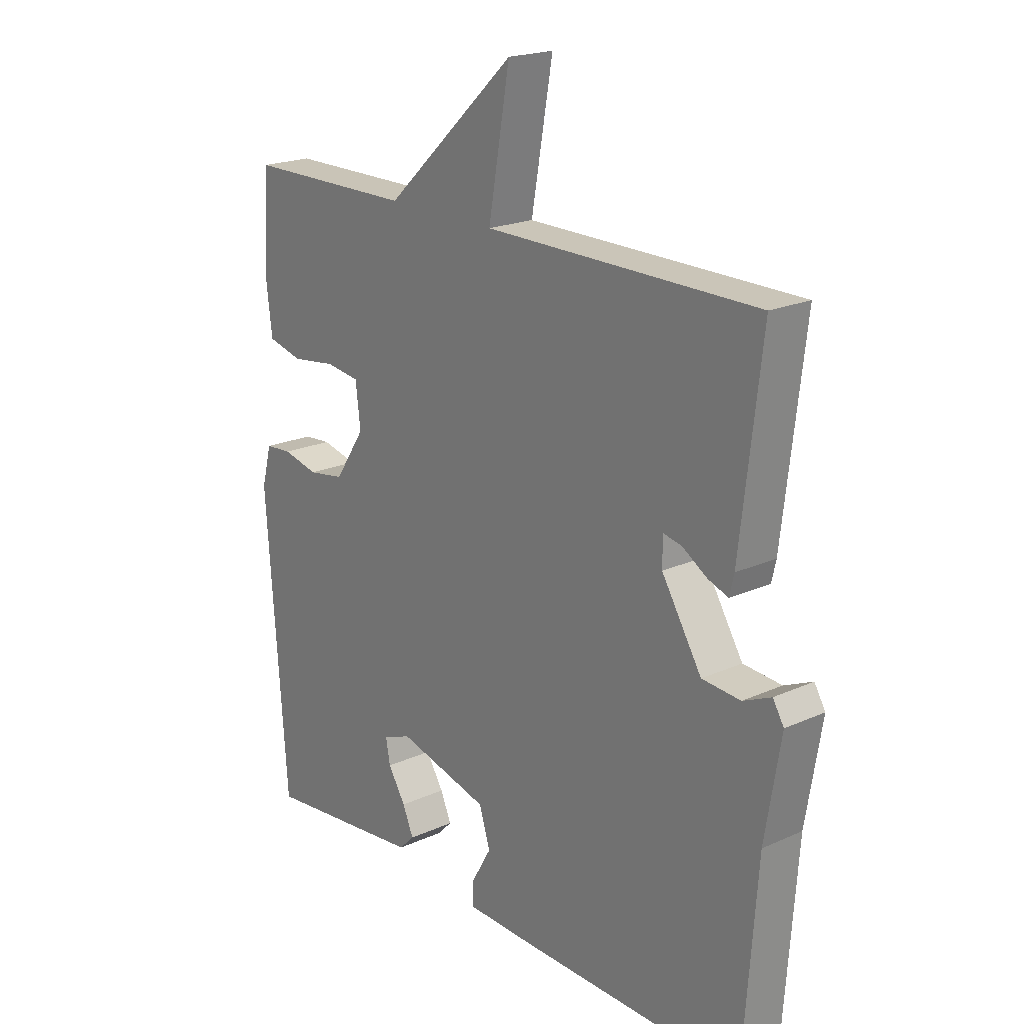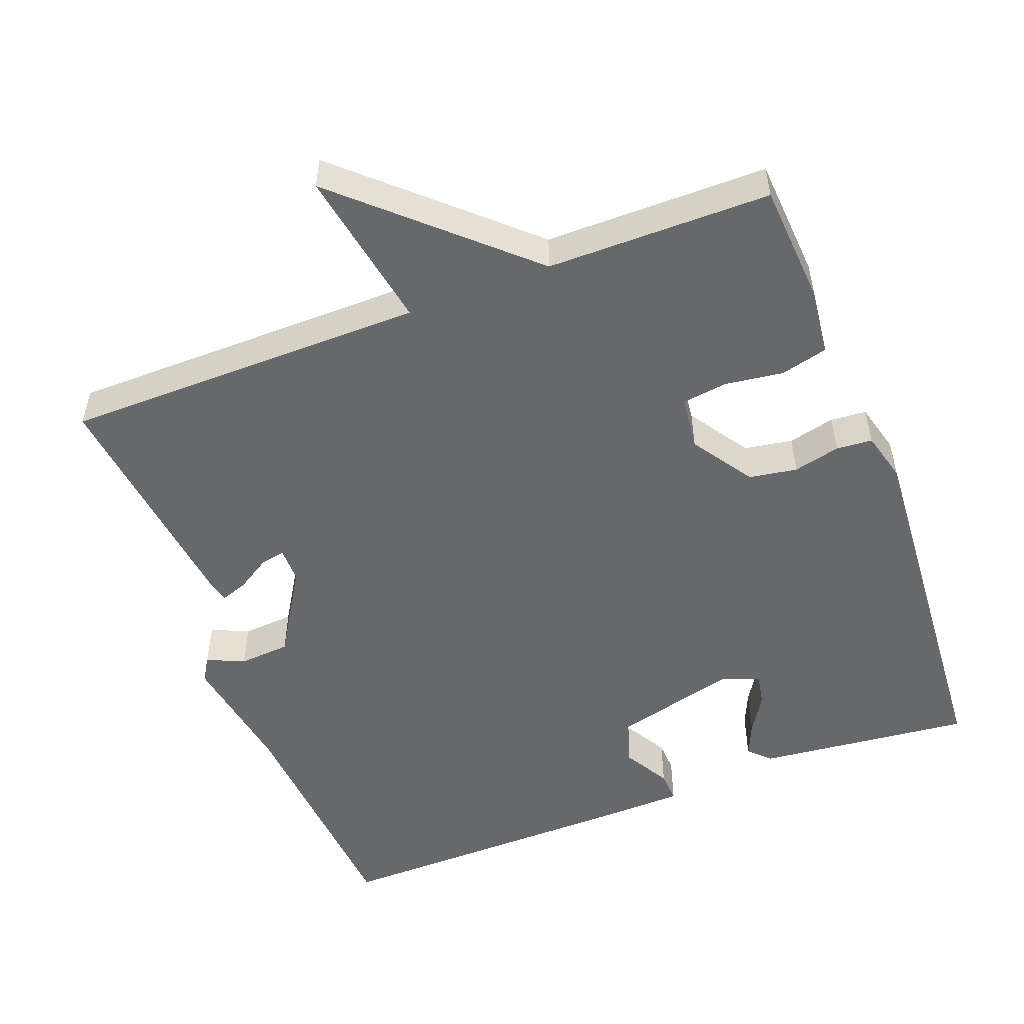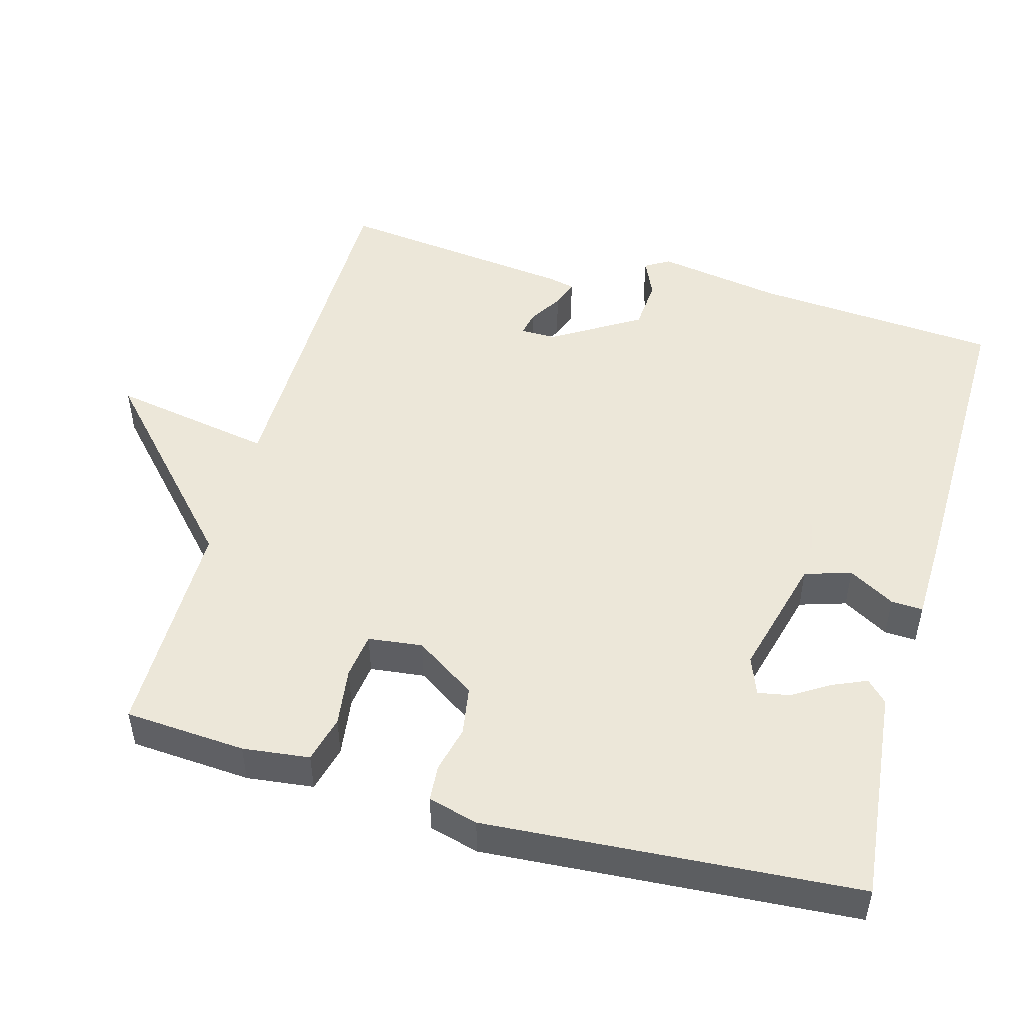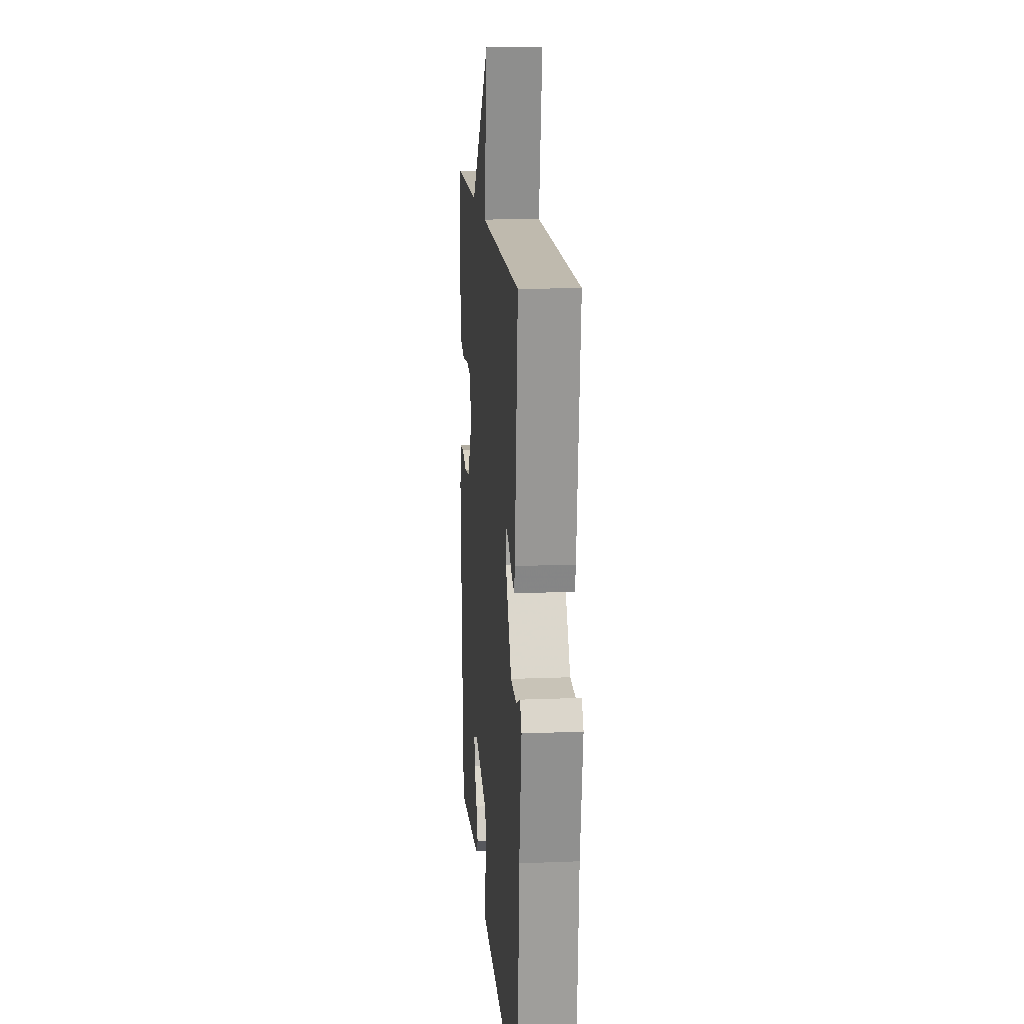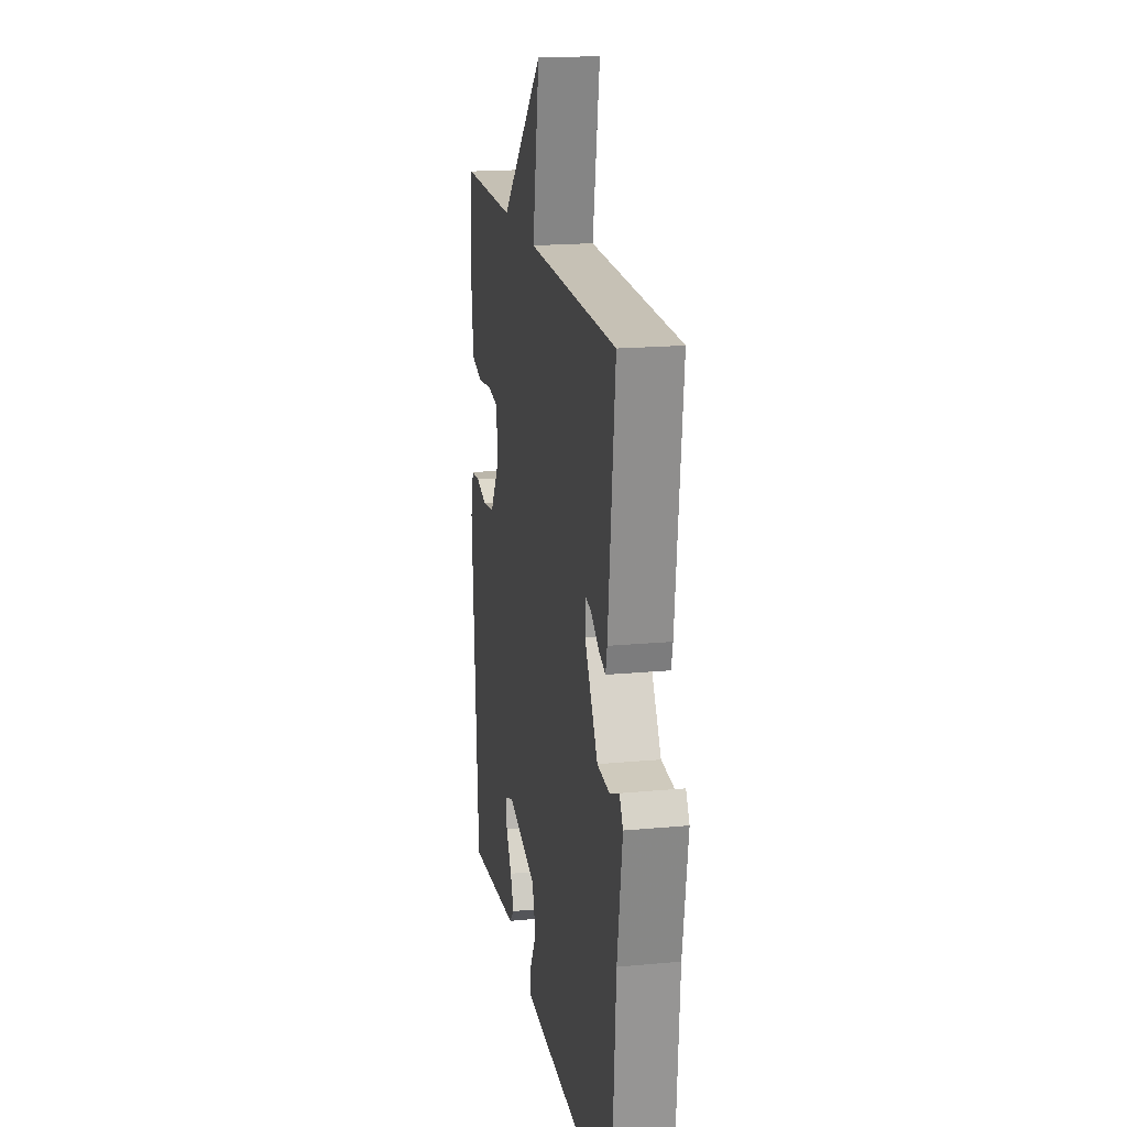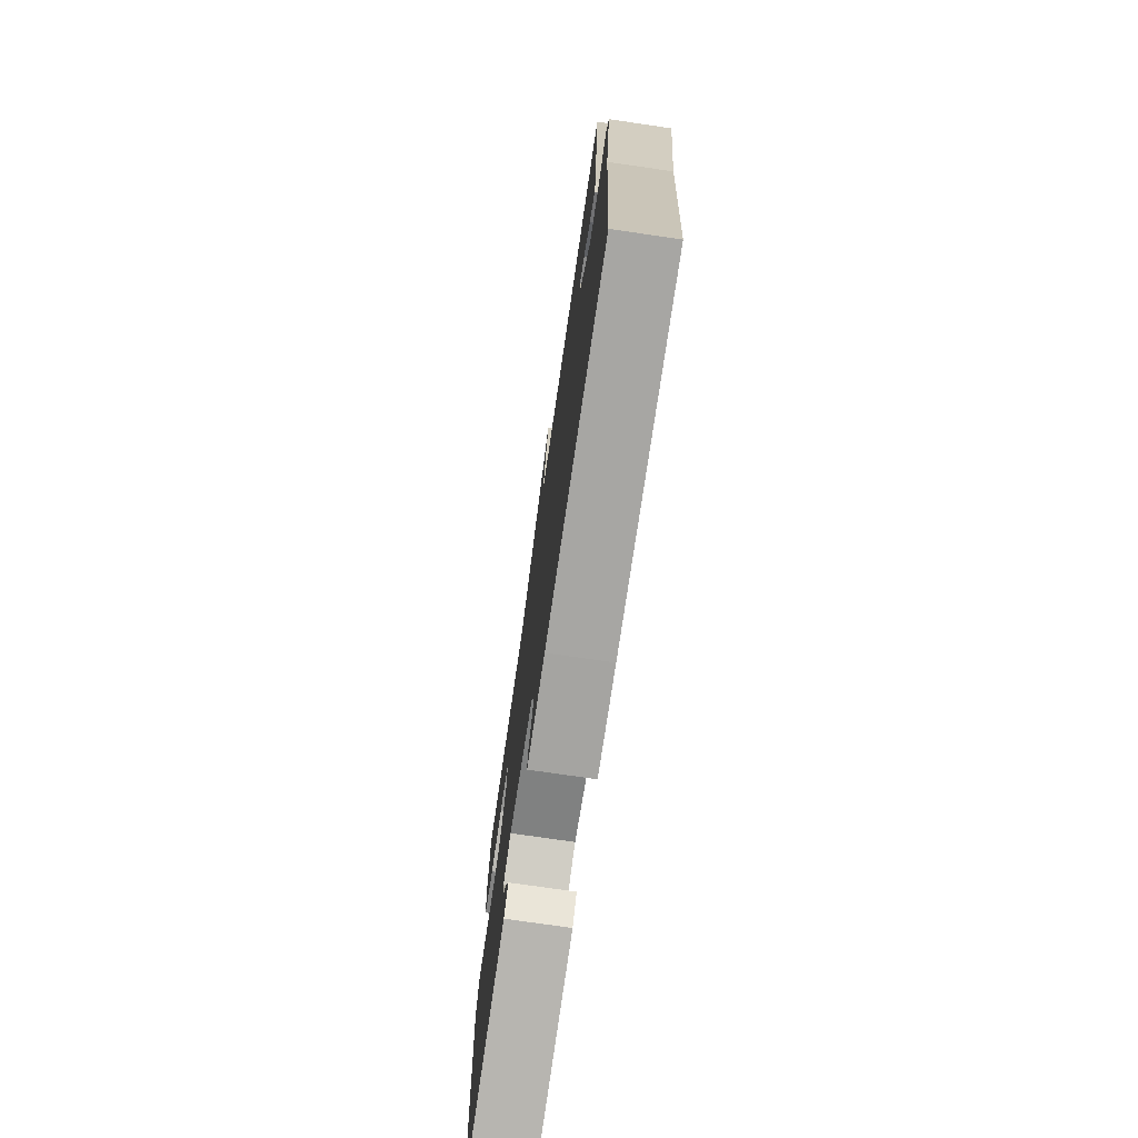
<metadata>
{"format":"obj","ext":"obj","renderer":"f3d","projection":"perspective","resolution":1024,"background":"white","views":[{"elev":20.3,"azim":-129.4,"up":"+Z"},{"elev":-52.4,"azim":21.0,"up":"+Y"},{"elev":49.6,"azim":105.7,"up":"+Y"},{"elev":15.5,"azim":-94.8,"up":"+Z"},{"elev":18.6,"azim":-100.1,"up":"+Z"},{"elev":-74.8,"azim":-98.3,"up":"+Z"}]}
</metadata>
<code>
v -0.5 0.07 0.5
v -0.005 0.07 0.502
v -0.044 0.07 0.723
v 0.195 0.07 0.502
v 0.5 0.07 0.5
v 0.511 0.07 0.335
v 0.5 0.07 0.244
v 0.436 0.07 0.228
v 0.356 0.07 0.239
v 0.294 0.07 0.231
v 0.285 0.07 0.157
v 0.34 0.07 0.074
v 0.406 0.07 0.063
v 0.47 0.07 0.078
v 0.519 0.07 0.074
v 0.537 0.07 0.006
v 0.5 0.07 -0.5
v 0.207 0.07 -0.468
v 0.179 0.07 -0.44
v 0.199 0.07 -0.394
v 0.231 0.07 -0.343
v 0.239 0.07 -0.3
v 0.187 0.07 -0.28
v 0.02 0.07 -0.323
v 0 0.07 -0.386
v 0.036 0.07 -0.449
v 0.038 0.07 -0.492
v -0.084 0.07 -0.495
v -0.5 0.07 -0.5
v -0.524 0.07 -0.165
v -0.552 0.07 0.005
v -0.532 0.07 0.038
v -0.481 0.07 0.015
v -0.411 0.07 0.02
v -0.338 0.07 0.138
v -0.338 0.07 0.187
v -0.372 0.07 0.18
v -0.417 0.07 0.152
v -0.454 0.07 0.139
v -0.462 0.07 0.174
v -0.5 0 0.5
v -0.005 0 0.502
v -0.044 0 0.723
v 0.195 0 0.502
v 0.5 0 0.5
v 0.511 0 0.335
v 0.5 0 0.244
v 0.436 0 0.228
v 0.356 0 0.239
v 0.294 0 0.231
v 0.285 0 0.157
v 0.34 0 0.074
v 0.406 0 0.063
v 0.47 0 0.078
v 0.519 0 0.074
v 0.537 0 0.006
v 0.5 0 -0.5
v 0.207 0 -0.468
v 0.179 0 -0.44
v 0.199 0 -0.394
v 0.231 0 -0.343
v 0.239 0 -0.3
v 0.187 0 -0.28
v 0.02 0 -0.323
v 0 0 -0.386
v 0.036 0 -0.449
v 0.038 0 -0.492
v -0.084 0 -0.495
v -0.5 0 -0.5
v -0.524 0 -0.165
v -0.552 0 0.005
v -0.532 0 0.038
v -0.481 0 0.015
v -0.411 0 0.02
v -0.338 0 0.138
v -0.338 0 0.187
v -0.372 0 0.18
v -0.417 0 0.152
v -0.454 0 0.139
v -0.462 0 0.174
f 40 1 2
f 39 40 2
f 38 39 2
f 37 38 2
f 36 37 2
f 35 36 2
f 34 35 2
f 30 31 32 33
f 30 33 34
f 29 30 34
f 28 29 34
f 27 28 34
f 26 27 34
f 25 26 34
f 24 25 34 2
f 19 20 21
f 18 19 21
f 17 18 21
f 16 17 21
f 15 16 21
f 15 21 22
f 14 15 22
f 13 14 22
f 12 13 22 23
f 7 8 9
f 6 7 9
f 5 6 9
f 4 5 9
f 4 9 10
f 3 4 10
f 2 3 10
f 23 24 2
f 12 23 2
f 11 12 2
f 2 10 11
f 42 41 80
f 42 80 79
f 42 79 78
f 42 78 77
f 42 77 76
f 42 76 75
f 42 75 74
f 73 72 71 70
f 74 73 70
f 74 70 69
f 74 69 68
f 74 68 67
f 74 67 66
f 74 66 65
f 42 74 65 64
f 61 60 59
f 61 59 58
f 61 58 57
f 61 57 56
f 61 56 55
f 62 61 55
f 62 55 54
f 62 54 53
f 63 62 53 52
f 49 48 47
f 49 47 46
f 49 46 45
f 49 45 44
f 50 49 44
f 50 44 43
f 50 43 42
f 42 64 63
f 42 63 52
f 42 52 51
f 51 50 42
f 1 41 42 2
f 2 42 43 3
f 3 43 44 4
f 4 44 45 5
f 5 45 46 6
f 6 46 47 7
f 7 47 48 8
f 8 48 49 9
f 9 49 50 10
f 10 50 51 11
f 11 51 52 12
f 12 52 53 13
f 13 53 54 14
f 14 54 55 15
f 15 55 56 16
f 16 56 57 17
f 17 57 58 18
f 18 58 59 19
f 19 59 60 20
f 20 60 61 21
f 21 61 62 22
f 22 62 63 23
f 23 63 64 24
f 24 64 65 25
f 25 65 66 26
f 26 66 67 27
f 27 67 68 28
f 28 68 69 29
f 29 69 70 30
f 30 70 71 31
f 31 71 72 32
f 32 72 73 33
f 33 73 74 34
f 34 74 75 35
f 35 75 76 36
f 36 76 77 37
f 37 77 78 38
f 38 78 79 39
f 39 79 80 40
f 40 80 41 1

</code>
